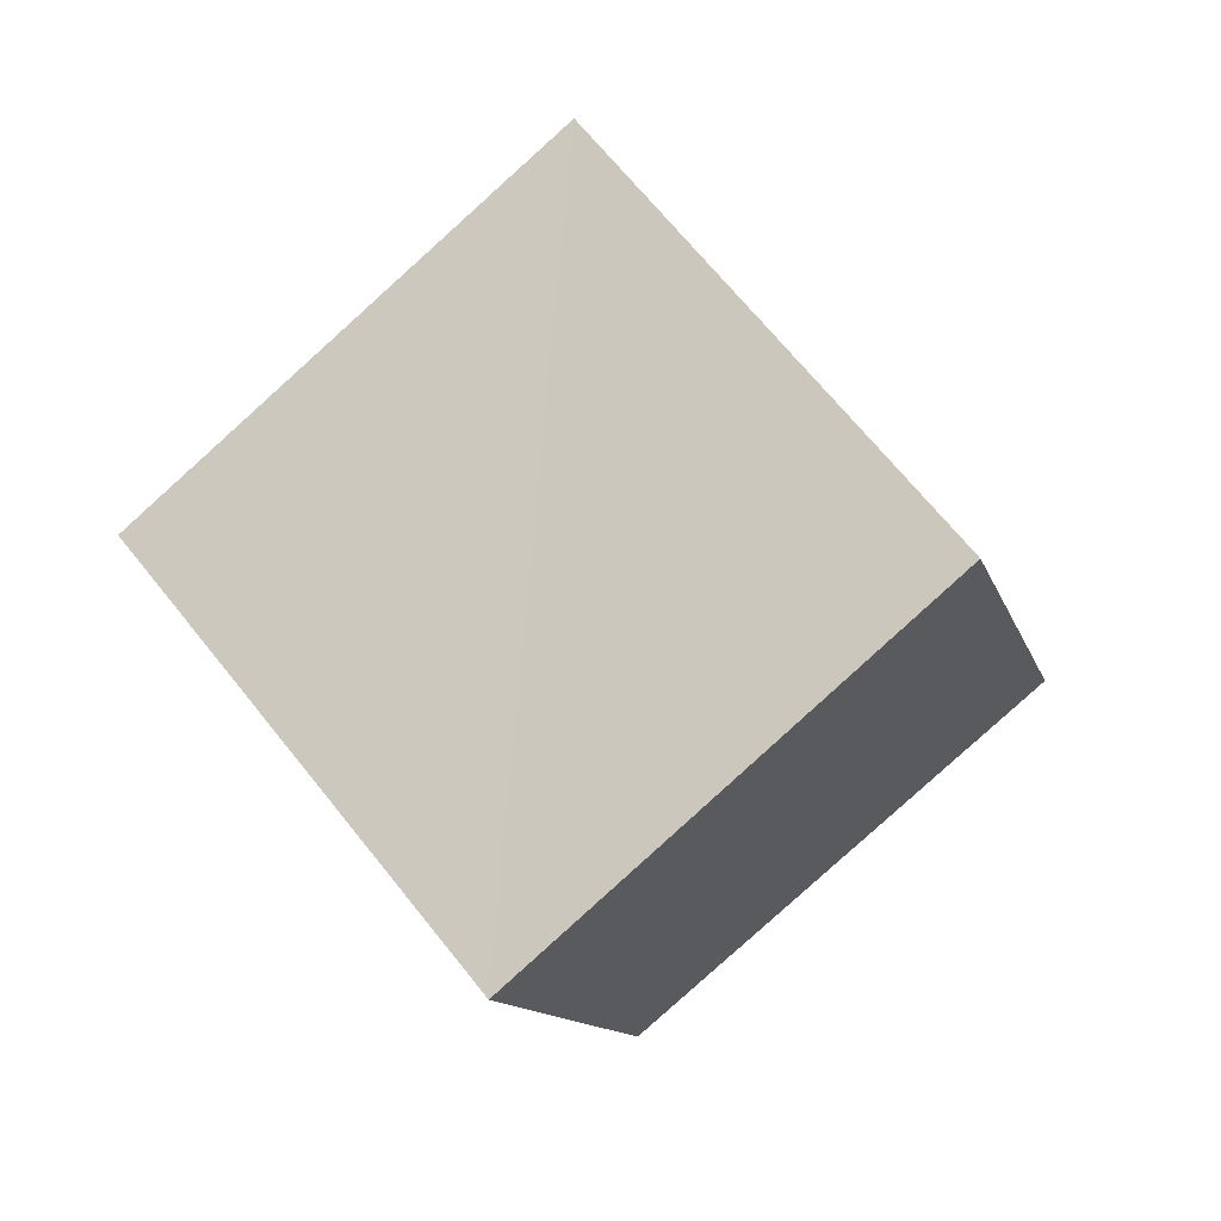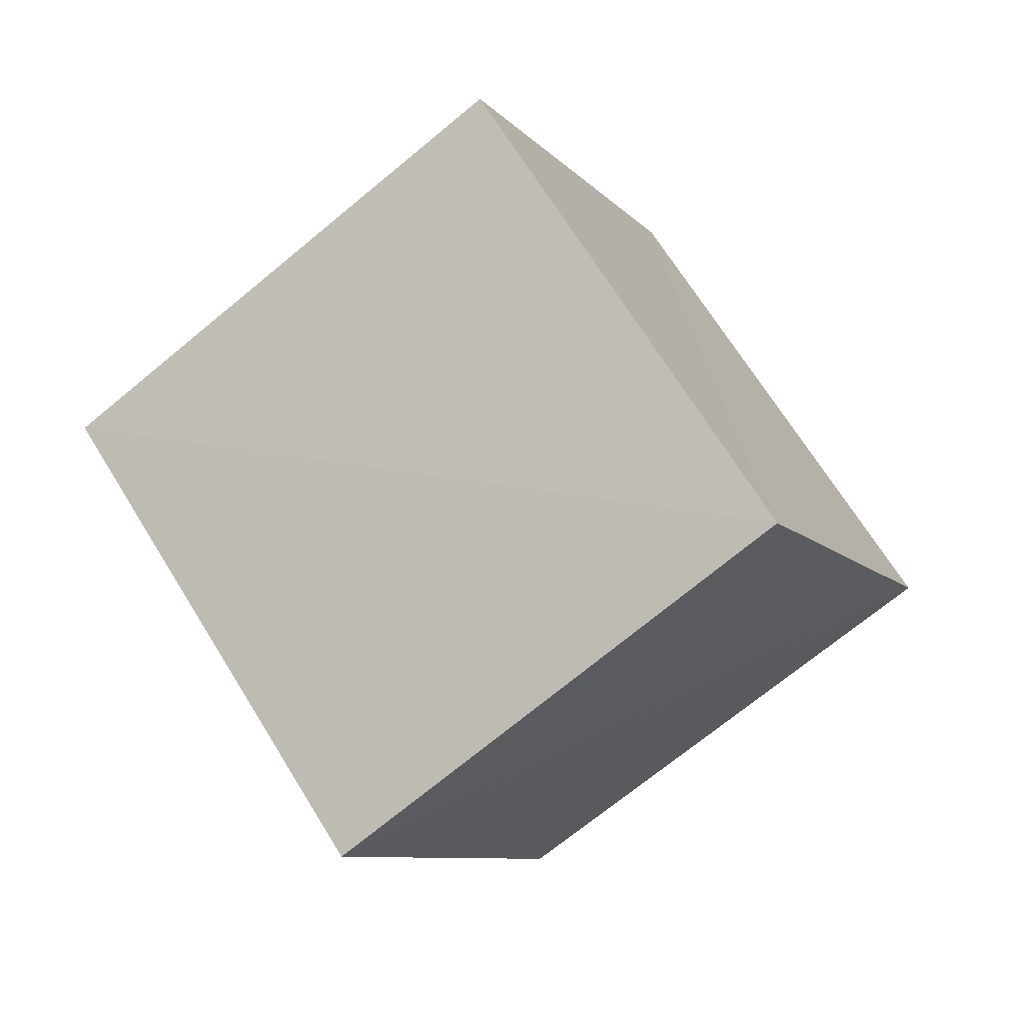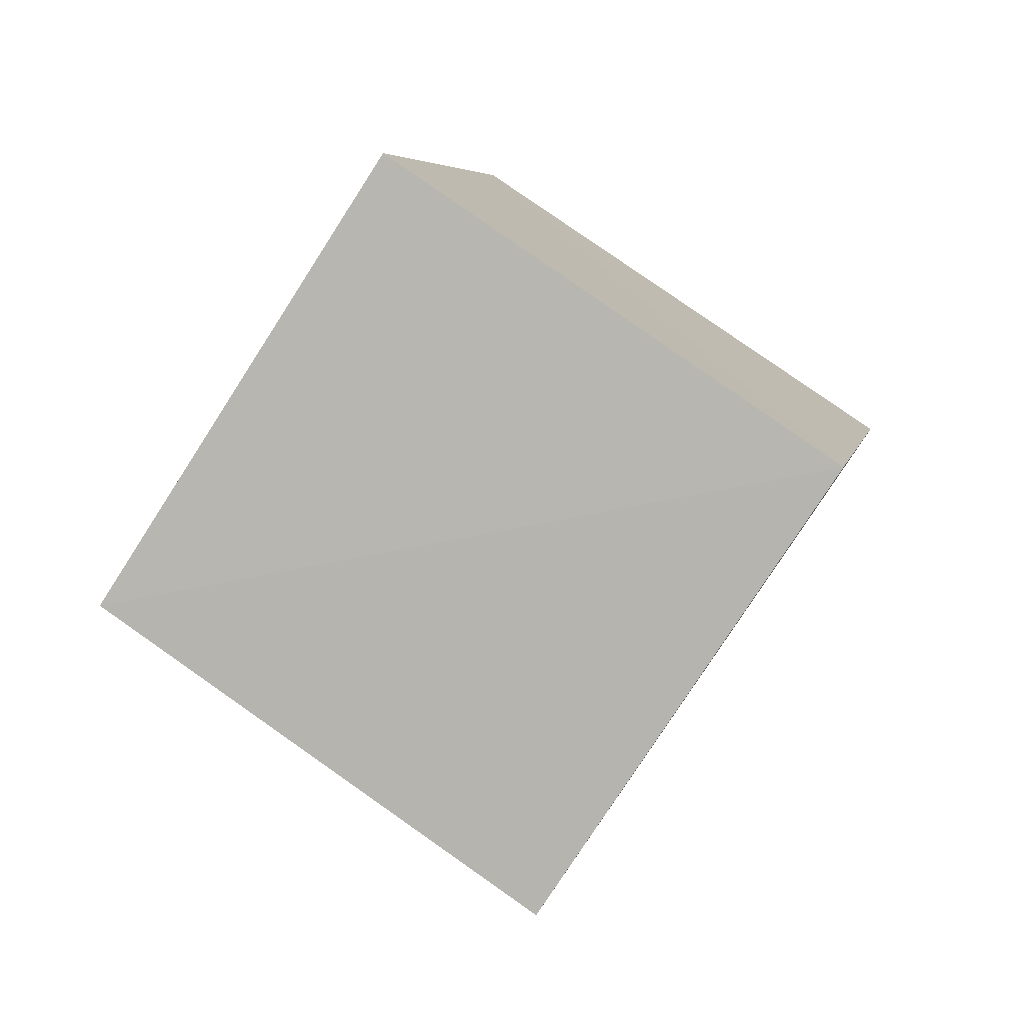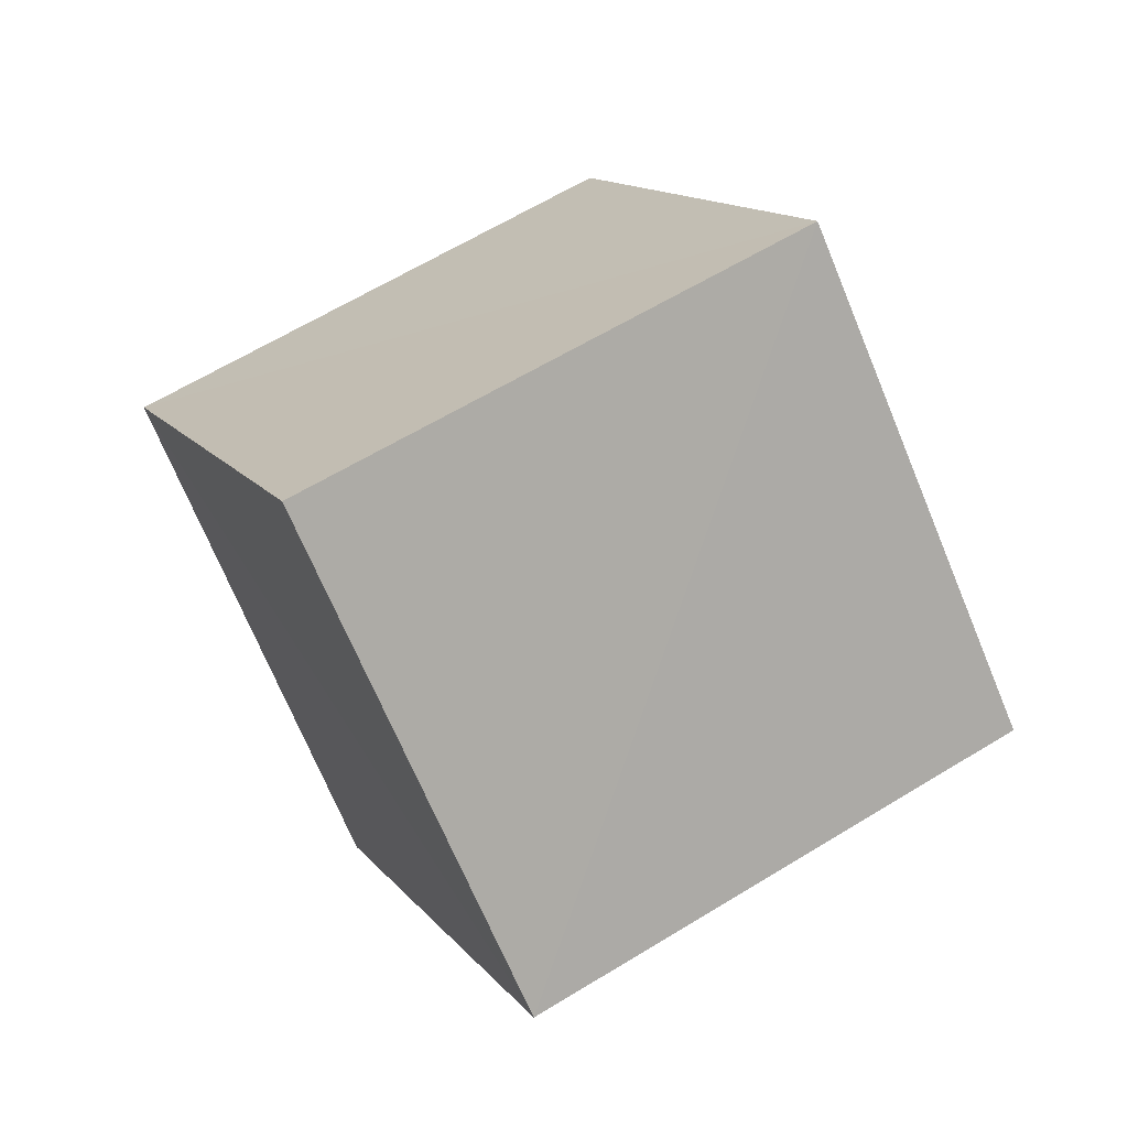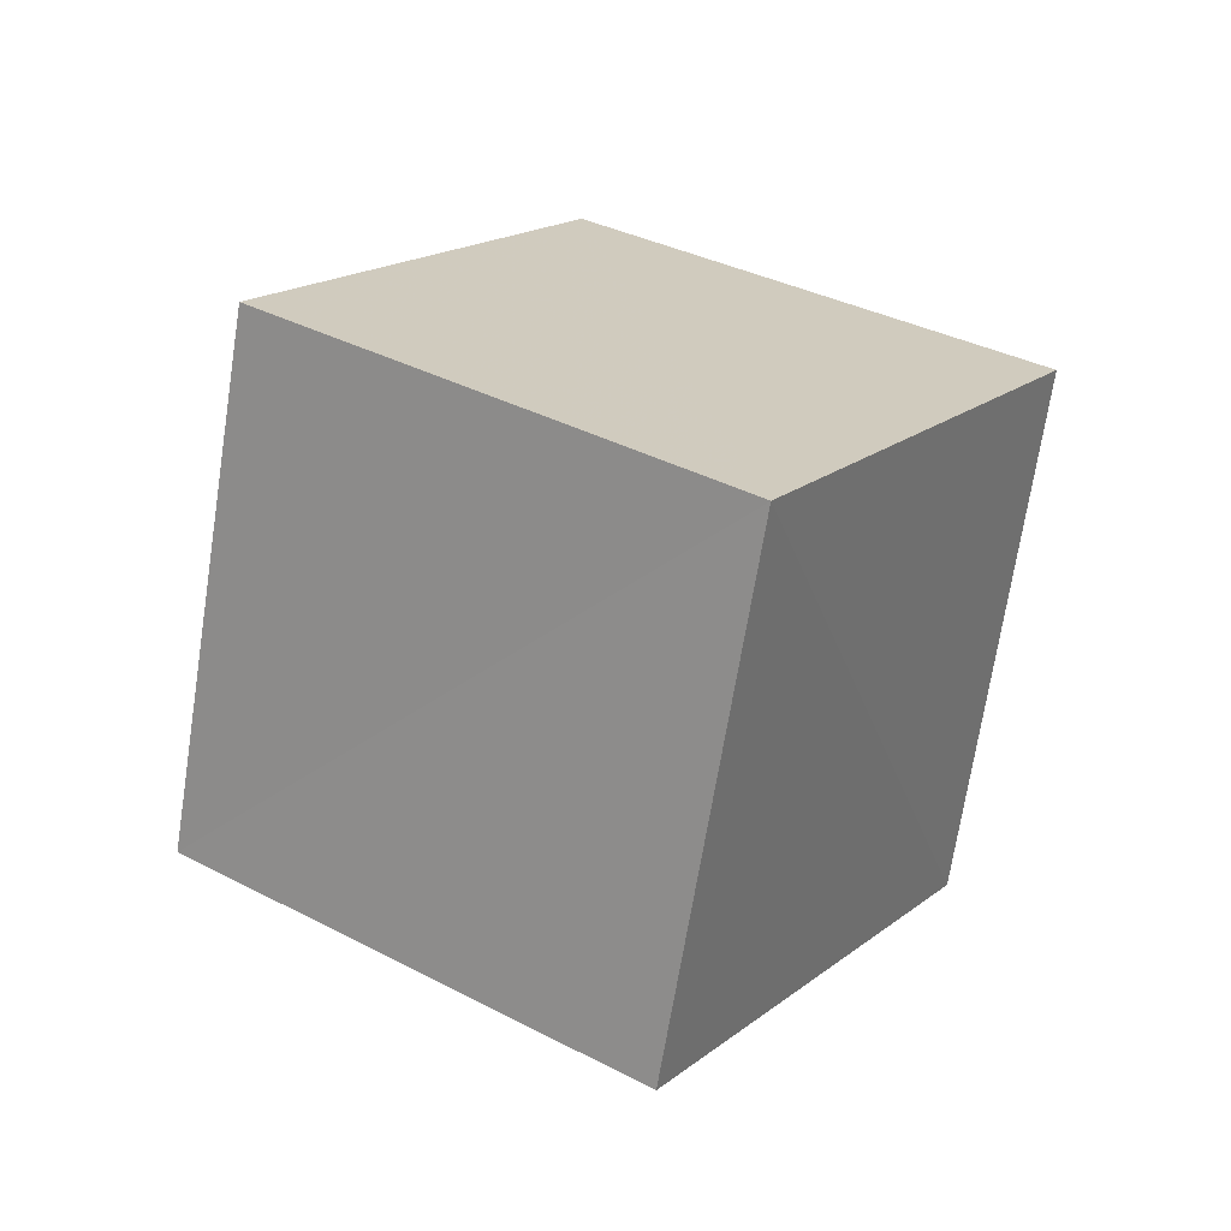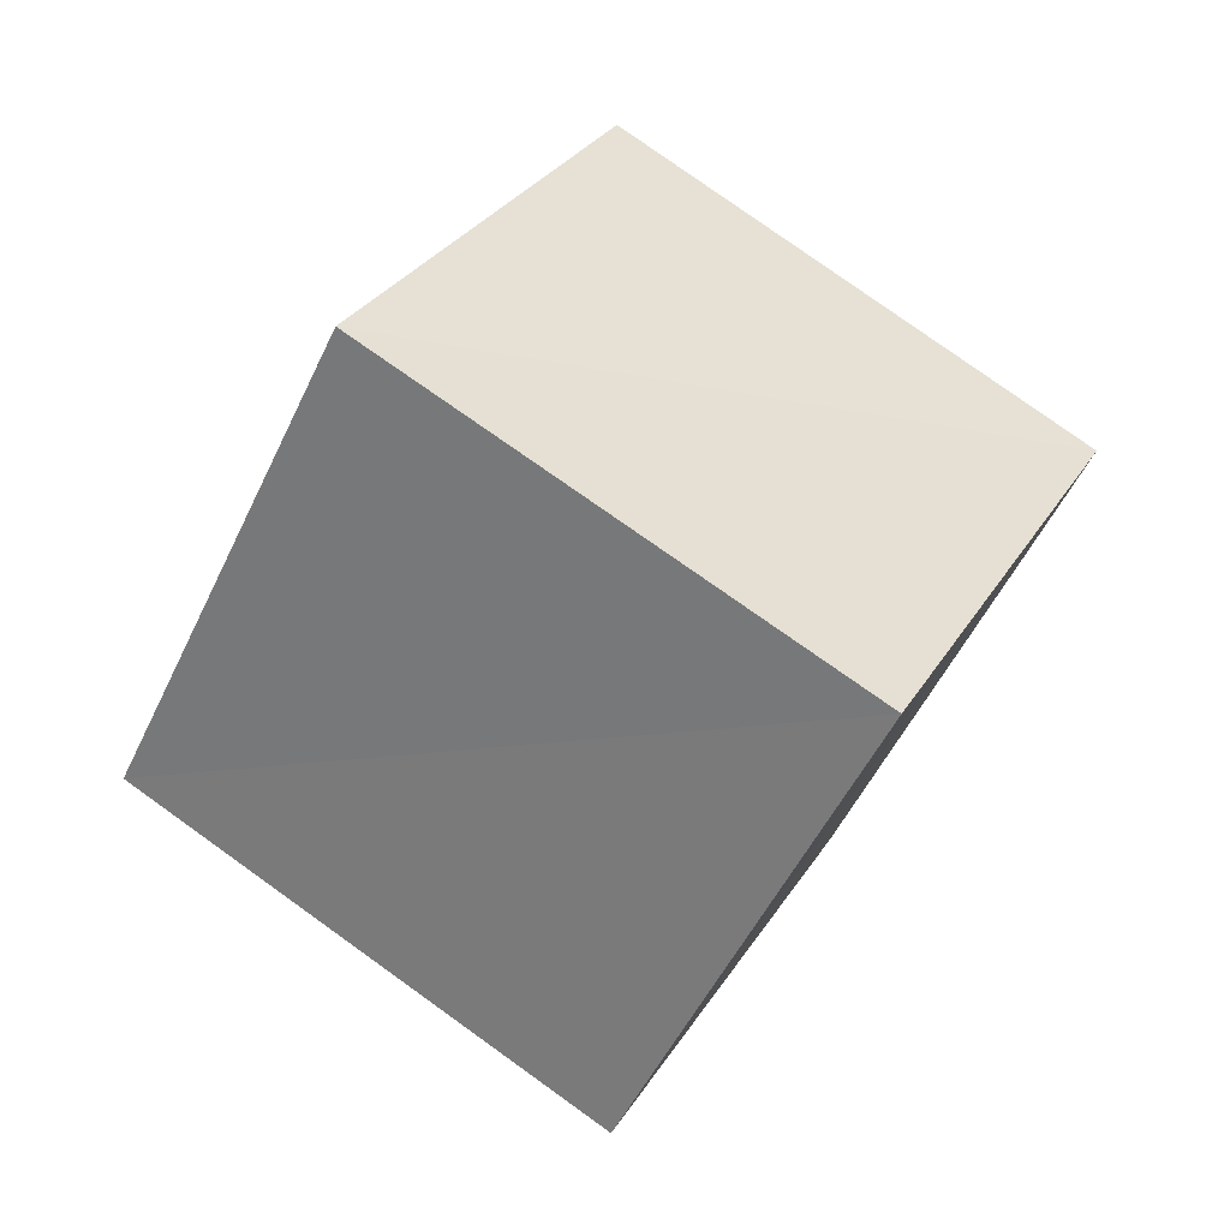
<metadata>
{"format":"obj","ext":"obj","renderer":"f3d","projection":"perspective","resolution":1024,"background":"white","views":[{"elev":63.4,"azim":-69.9,"up":"+Z"},{"elev":57.7,"azim":129.7,"up":"+Y"},{"elev":65.8,"azim":105.7,"up":"+Y"},{"elev":78.4,"azim":40.6,"up":"+Y"},{"elev":41.0,"azim":92.6,"up":"+Z"},{"elev":-41.4,"azim":-43.0,"up":"+Y"}]}
</metadata>
<code>
v  1.997  1.735  2.232
v  1.475  0.8867  2.19
v  0.6769  1.387  1.841
v  1.193  2.233  1.895
v  2.31  1.589  1.292
v  1.783  0.7426  1.248
v  0.9916  1.251  0.9026
v  1.518  2.103  0.9526
f 3 1 2
f 5 7 6
f 1 3 4
f 1 6 2
f 7 5 8
f 2 7 3
f 6 1 5
f 3 8 4
f 7 2 6
f 1 8 5
f 8 3 7
f 8 1 4

</code>
